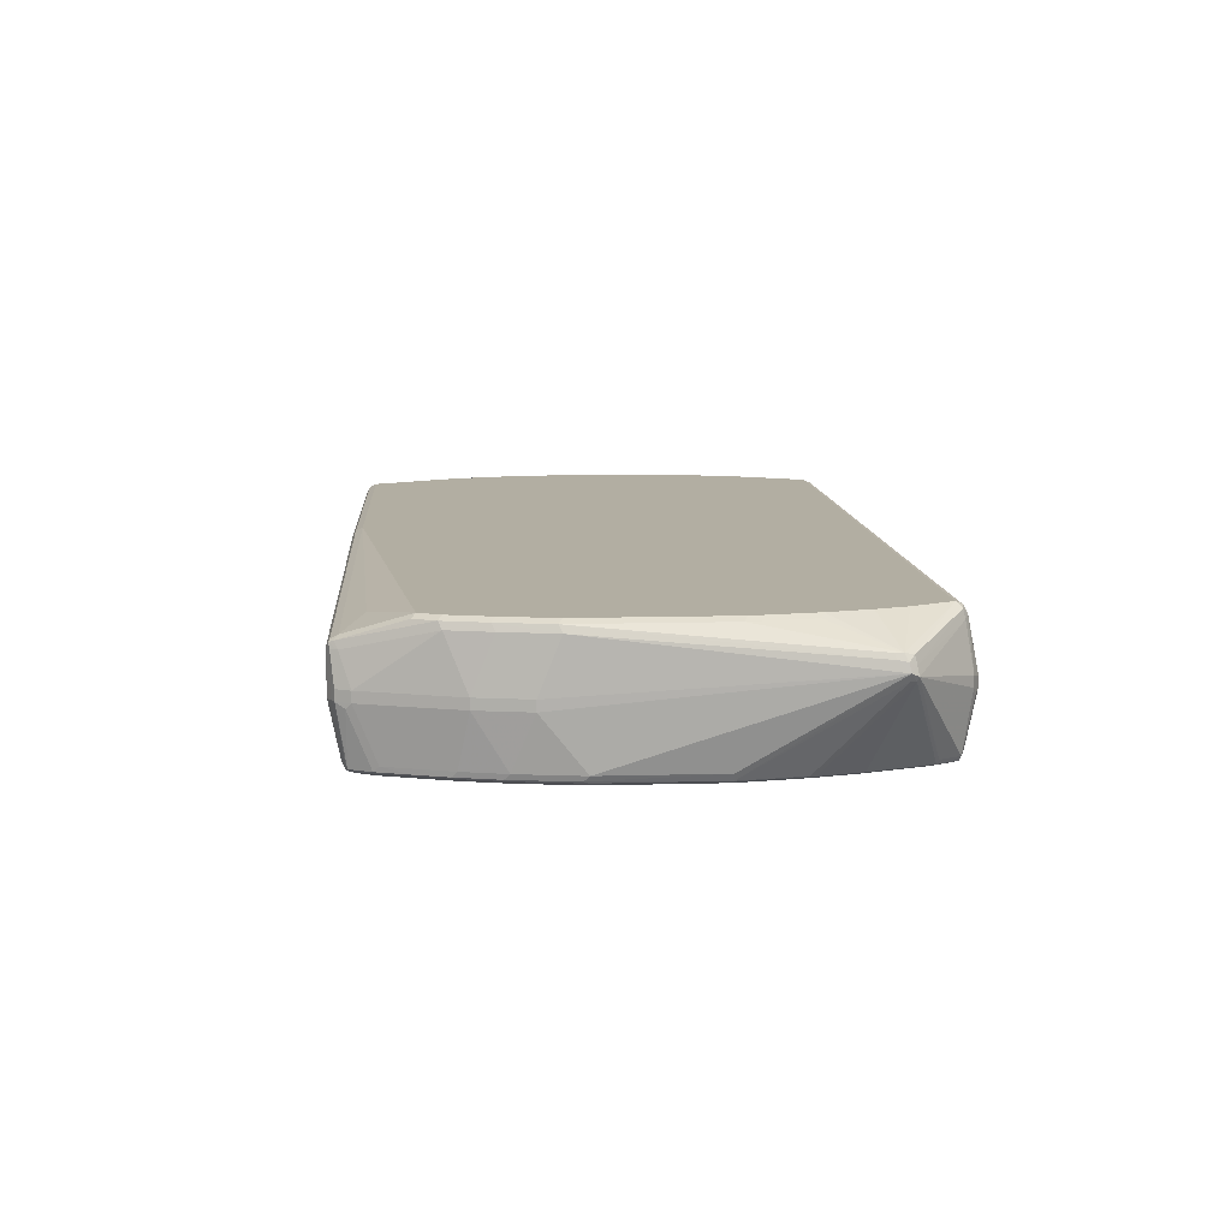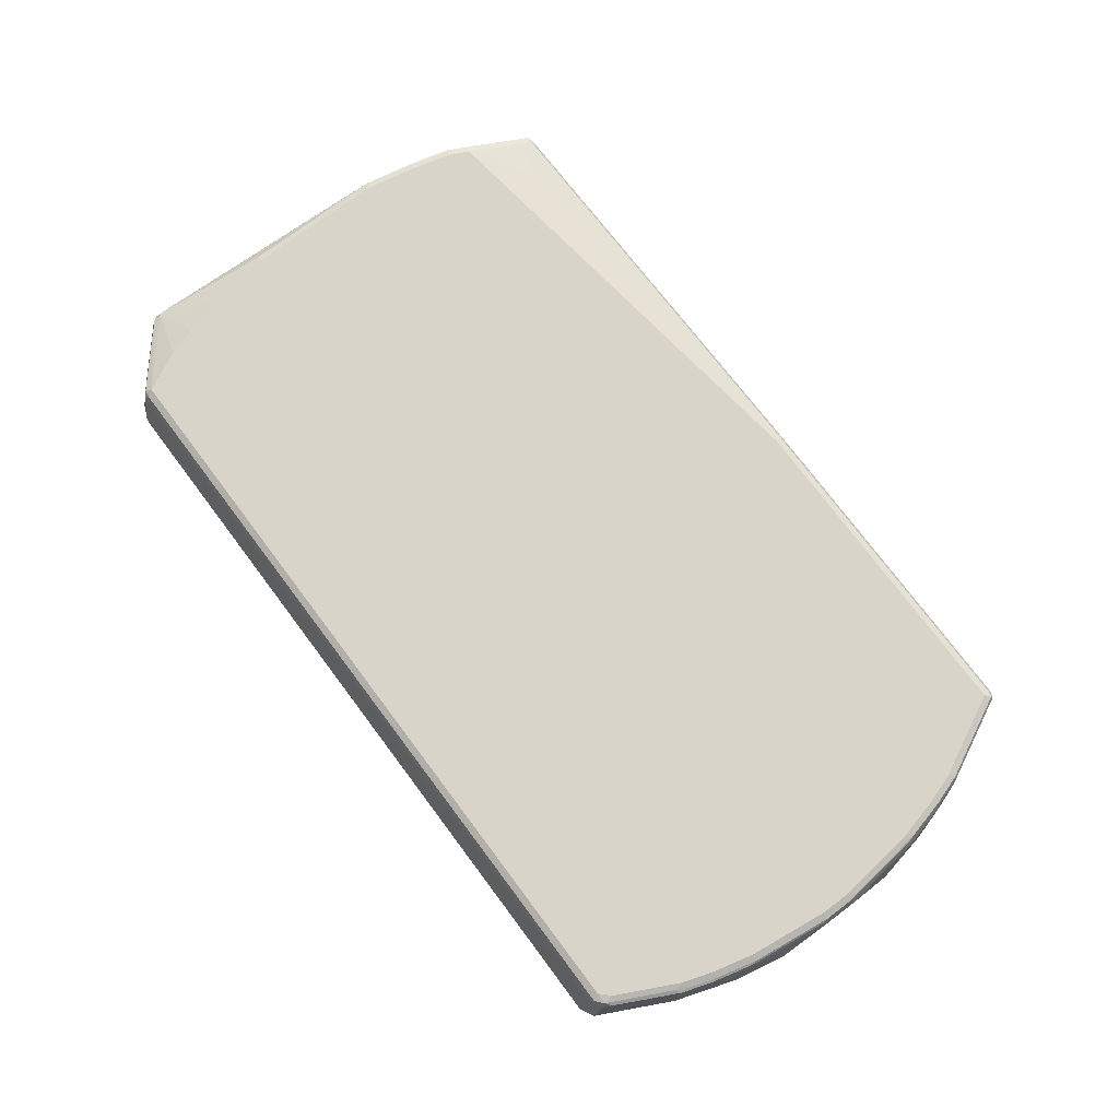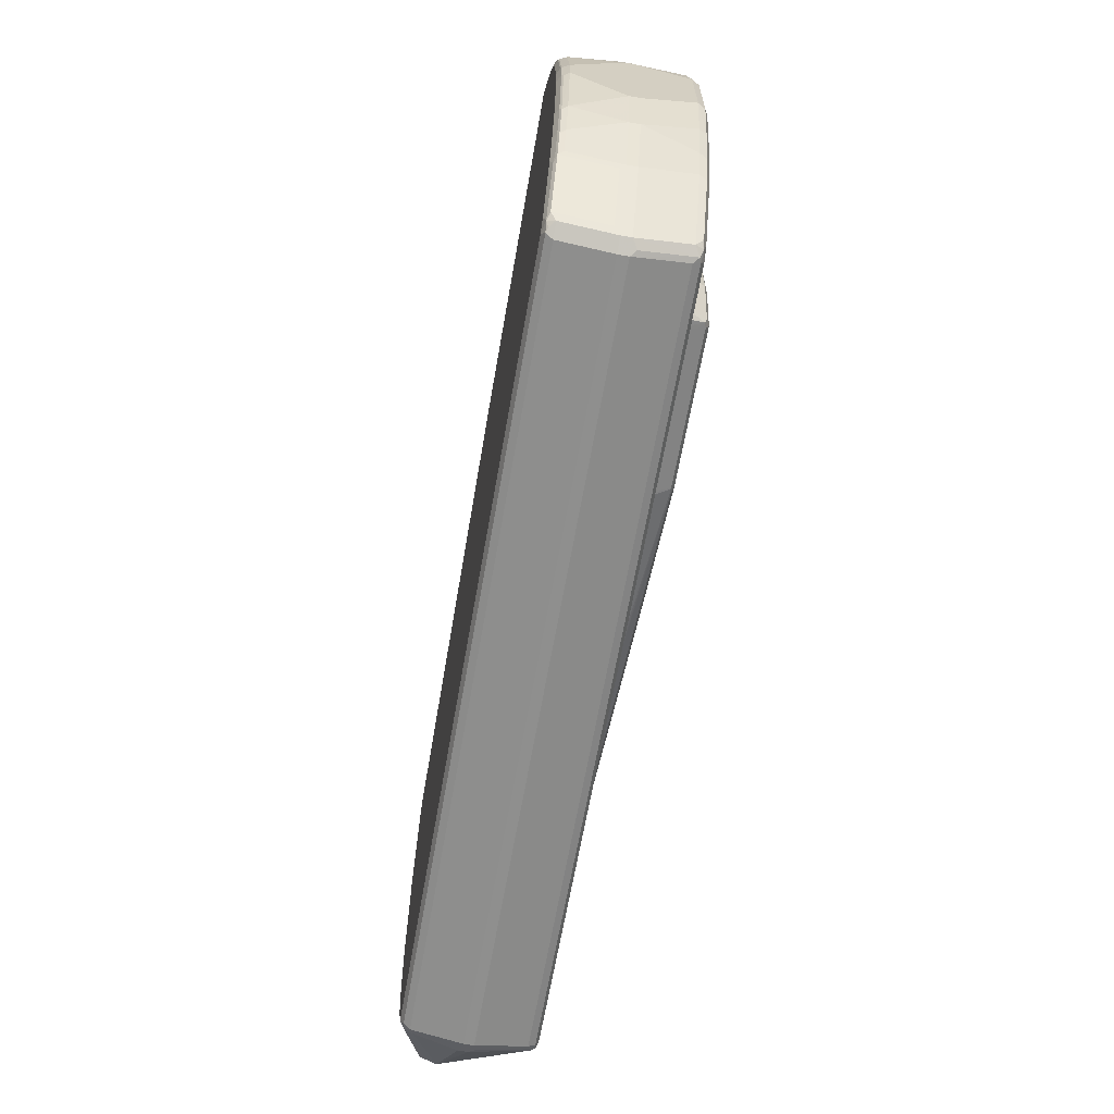
<metadata>
{"format":"obj","ext":"obj","renderer":"f3d","projection":"perspective","resolution":1024,"background":"white","views":[{"elev":10.7,"azim":-94.0,"up":"+Z"},{"elev":75.2,"azim":53.1,"up":"+Z"},{"elev":-65.1,"azim":80.0,"up":"+Y"}]}
</metadata>
<code>
v 0.2766 -0.2756 -0.09879
v 0.2568 -0.2755 -0.09879
v 0.276 -0.2563 -0.138
v 0.5717 -0.2756 -0.09879
v 0.276 -0.2497 -0.1512
v -0.4134 -0.1769 -0.09879
v 0.5816 -0.2514 -0.1479
v 0.5717 -0.2563 -0.138
v 0.5914 -0.2751 -0.09879
v -0.5318 -0.1572 -0.09879
v 0.2662 -0.2464 -0.1528
v 0.5717 -0.2497 -0.1512
v 0.5717 -0.2366 -0.1577
v 0.5848 -0.2432 -0.1512
v 0.6103 -0.2562 -0.09879
v -0.5515 -0.1374 -0.09879
v -0.5027 -0.1281 -0.1331
v 0.276 -0.2366 -0.1577
v -0.4928 -0.1183 -0.138
v 0.5914 -0.1183 -0.1577
v 0.6046 -0.1248 -0.1512
v 0.63 -0.1379 -0.09879
v -0.5908 -0.098 -0.09879
v -0.5619 -0.06896 -0.1331
v 0.01972 -0.1577 -0.1577
v -0.552 -0.05913 -0.138
v 0.5914 0.09857 -0.1577
v 0.6046 0.09196 -0.1512
v 0.6111 -0.1183 -0.138
v 0.6304 -0.1181 -0.09879
v -0.591 -0.07822 -0.09879
v -0.5651 -0.05913 -0.1314
v -0.5651 0.05913 -0.1314
v -0.552 0.05913 -0.138
v 0.01972 0.138 -0.1577
v 0.5717 0.2168 -0.1577
v 0.5848 0.2103 -0.1512
v 0.6102 0.2553 -0.09879
v 0.6298 0.137 -0.09879
v 0.6111 0.09857 -0.138
v 0.6304 0.1179 -0.09879
v -0.591 0.05913 -0.09879
v -0.5905 0.07885 -0.09879
v -0.5668 0.06897 -0.1282
v -0.5545 0.07885 -0.1331
v -0.5125 0.09857 -0.138
v 0.03933 0.1577 -0.1577
v 0.5651 0.23 -0.1512
v 0.5816 0.2267 -0.1479
v 0.276 0.2168 -0.1577
v 0.5911 0.2559 -0.09879
v 0.5717 0.2366 -0.138
v -0.5511 0.1183 -0.09879
v -0.5348 0.09857 -0.1331
v -0.5191 0.1117 -0.1314
v -0.4732 0.1183 -0.138
v 0.2694 0.23 -0.1512
v 0.2959 0.2559 -0.09879
v 0.276 0.2366 -0.138
v -0.5321 0.1372 -0.09879
v -0.4798 0.1314 -0.1314
v 0.2761 0.2555 -0.09879
v -0.4928 0.1569 -0.09879
v -0.7491 -0.5126 0.03942
v -0.7491 -0.4929 0.138
v -0.7754 -0.4995 0.046
v -0.7491 -0.5126 0.01973
v 0.7491 -0.5126 0.03942
v -0.7425 -0.4863 0.1512
v -0.759 -0.483 0.1479
v -0.7622 -0.4863 0.1314
v 0.7491 -0.4929 0.138
v -0.7754 -0.4995 0.02631
v -0.9002 -0.3877 0.07228
v -0.7622 -0.506 0.01315
v -0.7622 -0.4863 -0.08542
v -0.7491 -0.4929 -0.07885
v 0.7491 -0.5126 0.01973
v 0.7754 -0.4995 0.03942
v 0.7622 -0.4863 0.138
v -0.7491 -0.4732 0.1577
v 0.7557 -0.4863 0.1512
v -0.8936 -0.3812 0.1052
v -0.897 -0.3845 0.08871
v -0.9069 -0.3745 0.07886
v -0.897 -0.3845 0.06407
v -0.7819 -0.4469 -0.08542
v -0.759 -0.483 -0.09363
v -0.7491 -0.4863 -0.092
v 0.7491 -0.4929 -0.07885
v 0.759 -0.4879 -0.08871
v 0.759 -0.5076 0.009864
v 0.7754 -0.4995 0.01973
v 0.7835 -0.483 0.04928
v 0.7754 -0.4797 0.138
v 0.8034 -0.4436 0.04928
v -0.7885 -0.3943 0.1577
v -0.897 -0.3647 0.1084
v 0.7491 -0.4732 0.1577
v 0.7638 -0.483 0.1479
v 0.7713 -0.4732 0.1528
v -0.9036 -0.3713 0.09528
v -0.8673 -0.1182 -0.07885
v -0.8608 -0.1182 -0.092
v -0.9002 -0.3745 0.06571
v -0.902 -0.3524 0.09857
v -0.8673 0.138 0.138
v -0.8673 0.1774 0.03942
v -0.8673 0.1774 0.01973
v -0.8673 0.09855 -0.07885
v -0.8411 -0.2365 -0.092
v -0.8379 -0.2464 -0.09363
v -0.8182 -0.3253 -0.09363
v -0.7985 -0.3845 -0.09363
v -0.7787 -0.4436 -0.09363
v -0.7491 -0.4732 -0.09858
v 0.7491 -0.4863 -0.092
v 0.7688 -0.4756 -0.09363
v 0.7754 -0.4797 -0.07885
v 0.8476 -0.3549 0.01973
v 0.7835 -0.4632 0.1479
v 0.8231 -0.3845 0.1479
v 0.8034 -0.4238 0.1479
v 0.8428 -0.3647 0.04928
v -0.8082 -0.3351 0.1577
v -0.8279 -0.2563 0.1577
v -0.8411 -0.2497 0.1512
v -0.8608 -0.1314 0.1512
v -0.897 -0.3499 0.1084
v 0.7688 -0.4534 0.1577
v 0.8304 -0.3549 0.1528
v -0.8626 0.1084 -0.08871
v -0.8608 0.09855 -0.092
v -0.8576 -0.1282 -0.09363
v -0.8608 0.1445 0.1512
v -0.8411 0.2432 0.1512
v -0.8476 0.2365 0.138
v -0.8476 0.276 0.03942
v -0.8476 0.276 0.01973
v -0.8476 0.2169 -0.07885
v -0.8279 -0.2365 -0.09858
v -0.8082 -0.3154 -0.09858
v -0.7688 -0.4337 -0.09858
v -0.5909 -0.09795 -0.09878
v -0.5712 -0.1177 -0.09878
v -0.5318 -0.1572 -0.09878
v -0.4133 -0.1768 -0.09878
v 0.2567 -0.2755 -0.09878
v 0.2766 -0.2756 -0.09878
v 0.7491 -0.4732 -0.09858
v 0.7688 -0.4534 -0.09858
v 0.7819 -0.46 -0.092
v 0.7787 -0.4682 -0.08871
v 0.7985 -0.4288 -0.08871
v 0.8476 -0.3351 -0.07885
v 0.8673 -0.276 -0.07885
v 0.8871 -0.2365 0.01973
v 0.8476 -0.3549 0.03942
v 0.8428 -0.345 0.1479
v -0.8476 -0.138 0.1577
v 0.8279 -0.3351 0.1577
v 0.8411 -0.3351 0.1512
v -0.8428 0.2267 -0.08871
v -0.8411 0.2169 -0.092
v -0.8476 0.09855 -0.09858
v -0.8476 -0.1182 -0.09858
v -0.8476 0.138 0.1577
v -0.8279 0.2365 0.1577
v -0.8082 0.3154 0.1577
v -0.8214 0.3219 0.1512
v -0.8279 0.3154 0.138
v -0.8082 0.3943 0.03942
v -0.8279 0.2957 -0.07885
v -0.8082 0.3943 0.01973
v -0.8082 0.3549 -0.07885
v -0.8231 0.3056 -0.08871
v -0.5911 -0.07818 -0.09878
v 0.5717 -0.2756 -0.09878
v 0.5914 -0.2751 -0.09878
v 0.6103 -0.2561 -0.09878
v 0.8279 -0.3351 -0.09858
v 0.8411 -0.3417 -0.092
v 0.8379 -0.3499 -0.08871
v 0.8608 -0.2825 -0.092
v 0.8805 -0.2037 -0.092
v 0.8871 -0.1971 -0.07885
v 0.9069 -0.138 0.01973
v 0.8871 -0.2365 0.03942
v 0.8673 -0.276 0.138
v 0.8476 -0.3351 0.138
v 0.8626 -0.2858 0.1479
v 0.8608 -0.276 0.1512
v 0.8476 -0.276 0.1577
v -0.8214 0.2957 -0.092
v -0.8279 0.2169 -0.09858
v -0.5905 0.07878 -0.09878
v -0.5911 0.05911 -0.09878
v -0.7885 0.3549 0.1577
v -0.8017 0.3614 0.1512
v -0.7622 0.4797 0.1117
v -0.7688 0.4732 0.09857
v -0.7885 0.4534 0.03942
v -0.7885 0.4534 0.01973
v -0.7885 0.414 -0.07885
v -0.8034 0.3647 -0.08871
v -0.8017 0.3549 -0.092
v 0.63 -0.1379 -0.09878
v 0.8871 -0.09855 -0.09858
v 0.8673 -0.1971 -0.09858
v 0.8476 -0.276 -0.09858
v 0.9002 -0.1051 -0.092
v 0.9069 -0.09855 -0.07885
v 0.9069 -0.138 0.03942
v 0.8871 -0.1971 0.138
v 0.8823 -0.2069 0.1479
v 0.8805 -0.1971 0.1512
v 0.8673 -0.1971 0.1577
v -0.8082 0.2957 -0.09858
v -0.5708 0.09855 -0.09878
v -0.7885 0.3549 -0.09858
v -0.7688 0.414 -0.09858
v -0.7491 0.4534 -0.09858
v -0.6703 0.4337 0.138
v -0.7491 0.4732 0.1183
v 0.09854 0.4732 0.1577
v -0.759 0.4879 0.1084
v -0.7622 0.4863 0.09857
v -0.7754 0.4797 0.03942
v -0.7754 0.4797 0.01973
v -0.7835 0.4632 0.009864
v -0.7835 0.4238 -0.08871
v -0.7819 0.414 -0.092
v 0.6305 -0.118 -0.09878
v 0.8871 0.07878 -0.09858
v 0.9002 0.07226 -0.092
v 0.9069 0.07878 -0.07885
v 0.9069 -0.03934 0.138
v 0.902 -0.04927 0.1479
v 0.9002 -0.03934 0.1512
v 0.8871 -0.03934 0.1577
v -0.5321 0.1372 -0.09878
v -0.7713 0.4337 -0.09363
v -0.4927 0.1569 -0.09878
v -0.7557 0.4666 -0.092
v 0.7491 0.4534 -0.09858
v 0.2958 0.2558 -0.09878
v 0.2761 0.2554 -0.09878
v -0.7491 0.4863 0.1117
v 0.7491 0.4732 0.1577
v 0.09854 0.4863 0.1512
v -0.7622 0.4863 0.01973
v 0.0886 0.4879 0.1479
v -0.7491 0.4929 0.09857
v -0.7491 0.4929 0.01973
v -0.7622 0.4666 -0.07885
v -0.7638 0.4632 -0.08871
v 0.6305 0.1178 -0.09878
v 0.6298 0.137 -0.09878
v 0.8673 0.1971 -0.09858
v 0.8805 0.1906 -0.092
v 0.9069 0.1182 0.01973
v 0.8871 0.1971 -0.07885
v 0.9069 0.01967 0.138
v 0.9002 0.01967 0.1512
v 0.897 0.0295 0.1528
v 0.8871 0.01967 0.1577
v -0.7491 0.4732 -0.07885
v 0.5126 0.5126 -0.03942
v 0.506 0.506 -0.05256
v 0.7425 0.4666 -0.092
v 0.7754 0.46 -0.08542
v 0.7656 0.4501 -0.09529
v 0.7688 0.4337 -0.09858
v 0.6101 0.2552 -0.09878
v 0.5911 0.2558 -0.09878
v 0.8279 0.3154 0.1577
v 0.759 0.483 0.1528
v 0.7491 0.4863 0.1512
v 0.09854 0.4929 0.138
v 0.5126 0.5126 2.128e-05
v 0.8476 0.2563 -0.09858
v 0.8411 0.3088 -0.092
v 0.8576 0.2661 -0.08871
v 0.8773 0.2069 -0.08871
v 0.9069 0.1182 0.03942
v 0.8871 0.2169 0.01973
v 0.8673 0.2563 -0.07885
v 0.8673 0.2957 -0.03942
v 0.8871 0.1774 0.138
v 0.8805 0.1774 0.1512
v 0.8773 0.1873 0.1528
v 0.8673 0.1774 0.1577
v 0.552 0.5126 -0.03942
v 0.5454 0.506 -0.05256
v 0.7491 0.4732 -0.07885
v 0.7853 0.4304 -0.09529
v 0.7754 0.4797 0.01315
v 0.7951 0.4403 -0.08542
v 0.7885 0.414 -0.09858
v 0.8279 0.3154 -0.09858
v 0.8476 0.2563 0.1577
v 0.8379 0.3253 0.1528
v 0.7622 0.4863 0.1446
v 0.7491 0.4929 0.138
v 0.552 0.5126 2.128e-05
v 0.8379 0.3253 -0.08871
v 0.8017 0.4074 -0.092
v 0.8871 0.2169 0.03942
v 0.8476 0.3154 -0.07885
v 0.8673 0.2957 2.128e-05
v 0.8082 0.414 -0.07885
v 0.8673 0.2563 0.138
v 0.8576 0.2661 0.1528
v 0.7491 0.4929 0.01973
v 0.7985 0.4238 -0.08871
v 0.7622 0.4863 0.02631
v 0.7754 0.4797 0.03284
v 0.8345 0.3417 -0.08542
v 0.8411 0.3286 0.1446
v 0.7819 0.4666 0.046
v 0.8476 0.3351 0.03942
v 0.8476 0.3154 0.138
v 0.8608 0.2694 0.1446
v 0.8411 0.3482 0.046
f 1 2 3
f 1 3 8
f 1 8 4
f 1 4 9
f 1 9 15
f 1 15 22
f 1 22 30
f 1 30 41
f 1 41 39
f 1 39 38
f 1 38 51
f 1 51 58
f 1 58 62
f 1 62 63
f 1 63 60
f 1 60 53
f 1 53 43
f 1 43 42
f 1 42 31
f 1 31 23
f 1 23 16
f 1 16 10
f 1 10 6
f 1 6 2
f 2 5 3
f 2 6 5
f 3 5 7
f 3 7 8
f 4 8 7
f 4 7 9
f 5 6 10
f 5 10 11
f 5 11 12
f 5 12 7
f 7 12 13
f 7 13 14
f 7 14 15
f 7 15 9
f 10 16 24
f 10 24 17
f 10 17 11
f 11 18 13
f 11 13 12
f 11 17 19
f 11 19 18
f 13 20 14
f 13 18 25
f 13 25 35
f 13 35 47
f 13 47 50
f 13 50 36
f 13 36 27
f 13 27 20
f 14 20 21
f 14 21 22
f 14 22 15
f 16 23 24
f 17 24 26
f 17 26 19
f 18 19 25
f 19 26 25
f 20 27 28
f 20 28 21
f 21 28 40
f 21 40 29
f 21 29 22
f 22 29 30
f 23 31 32
f 23 32 24
f 24 32 33
f 24 33 34
f 24 34 26
f 25 26 34
f 25 34 35
f 27 36 37
f 27 37 28
f 28 38 39
f 28 39 40
f 28 37 38
f 29 40 41
f 29 41 30
f 31 42 33
f 31 33 32
f 33 42 43
f 33 43 44
f 33 44 45
f 33 45 34
f 34 45 54
f 34 54 46
f 34 46 47
f 34 47 35
f 36 48 49
f 36 49 37
f 36 50 57
f 36 57 48
f 37 49 38
f 38 49 48
f 38 48 52
f 38 52 51
f 39 41 40
f 43 53 45
f 43 45 44
f 45 53 54
f 46 54 55
f 46 55 61
f 46 61 56
f 46 56 47
f 47 56 50
f 48 57 59
f 48 59 52
f 50 56 57
f 51 52 59
f 51 59 58
f 53 60 54
f 54 60 55
f 55 60 63
f 55 63 61
f 56 61 57
f 57 62 59
f 57 61 63
f 57 63 62
f 58 59 62
f 64 65 66
f 64 66 73
f 64 73 67
f 64 67 78
f 64 78 68
f 64 68 72
f 64 72 65
f 65 69 70
f 65 70 71
f 65 71 66
f 65 72 82
f 65 82 69
f 66 71 74
f 66 74 73
f 67 73 75
f 67 75 76
f 67 76 77
f 67 77 90
f 67 90 78
f 68 78 93
f 68 93 79
f 68 79 80
f 68 80 72
f 69 81 70
f 69 82 99
f 69 99 81
f 70 81 83
f 70 83 84
f 70 84 71
f 71 84 74
f 72 80 82
f 73 76 75
f 73 74 76
f 74 84 85
f 74 85 86
f 74 86 87
f 74 87 76
f 76 87 115
f 76 115 88
f 76 88 89
f 76 89 77
f 77 89 117
f 77 117 90
f 78 90 91
f 78 91 92
f 78 92 93
f 79 94 121
f 79 121 95
f 79 95 80
f 79 93 96
f 79 96 94
f 80 95 82
f 81 97 98
f 81 98 83
f 81 99 130
f 81 130 161
f 81 161 193
f 81 193 217
f 81 217 240
f 81 240 266
f 81 266 292
f 81 292 301
f 81 301 276
f 81 276 249
f 81 249 225
f 81 225 198
f 81 198 169
f 81 169 168
f 81 168 167
f 81 167 160
f 81 160 126
f 81 126 125
f 81 125 97
f 82 95 100
f 82 100 101
f 82 101 99
f 83 98 102
f 83 102 84
f 84 102 85
f 85 103 104
f 85 104 105
f 85 105 86
f 85 102 106
f 85 106 107
f 85 107 108
f 85 108 109
f 85 109 110
f 85 110 103
f 86 105 111
f 86 111 112
f 86 112 113
f 86 113 114
f 86 114 115
f 86 115 87
f 88 116 89
f 88 115 143
f 88 143 116
f 89 116 150
f 89 150 117
f 90 117 91
f 91 117 118
f 91 118 119
f 91 119 93
f 91 93 92
f 93 119 155
f 93 155 120
f 93 120 124
f 93 124 96
f 94 96 123
f 94 123 121
f 95 101 100
f 95 121 101
f 96 122 123
f 96 124 159
f 96 159 122
f 97 125 98
f 98 126 127
f 98 127 128
f 98 128 135
f 98 135 129
f 98 129 106
f 98 106 102
f 98 125 126
f 99 101 130
f 101 121 123
f 101 123 122
f 101 122 159
f 101 159 131
f 101 131 161
f 101 161 130
f 103 110 132
f 103 132 104
f 104 132 133
f 104 133 134
f 104 134 111
f 104 111 105
f 106 129 135
f 106 135 107
f 107 135 136
f 107 136 137
f 107 137 138
f 107 138 108
f 108 138 139
f 108 139 109
f 109 139 140
f 109 140 110
f 110 140 163
f 110 163 132
f 111 134 112
f 112 141 142
f 112 142 113
f 112 134 141
f 113 142 114
f 114 142 143
f 114 143 115
f 116 143 144
f 116 144 145
f 116 145 146
f 116 146 147
f 116 147 148
f 116 148 149
f 116 149 178
f 116 178 150
f 117 150 118
f 118 150 151
f 118 151 152
f 118 152 153
f 118 153 119
f 119 153 154
f 119 154 183
f 119 183 155
f 120 155 156
f 120 156 157
f 120 157 188
f 120 188 158
f 120 158 124
f 124 158 159
f 126 160 128
f 126 128 127
f 128 160 167
f 128 167 135
f 131 159 162
f 131 162 161
f 132 163 164
f 132 164 133
f 133 164 195
f 133 195 165
f 133 165 134
f 134 165 166
f 134 166 141
f 135 167 136
f 136 167 168
f 136 168 169
f 136 169 170
f 136 170 171
f 136 171 137
f 137 171 138
f 138 171 172
f 138 172 174
f 138 174 139
f 139 173 140
f 139 174 175
f 139 175 173
f 140 173 176
f 140 176 163
f 141 166 144
f 141 144 142
f 142 144 143
f 144 177 197
f 144 197 196
f 144 196 219
f 144 219 241
f 144 241 243
f 144 243 247
f 144 247 246
f 144 246 275
f 144 275 274
f 144 274 258
f 144 258 257
f 144 257 233
f 144 233 207
f 144 207 180
f 144 180 179
f 144 179 178
f 144 178 149
f 144 149 148
f 144 148 147
f 144 147 146
f 144 146 145
f 144 166 177
f 150 178 179
f 150 179 151
f 151 179 180
f 151 180 181
f 151 181 182
f 151 182 152
f 152 154 153
f 152 182 183
f 152 183 154
f 155 183 182
f 155 182 156
f 156 182 184
f 156 184 185
f 156 185 186
f 156 186 157
f 157 186 212
f 157 212 187
f 157 187 213
f 157 213 188
f 158 189 190
f 158 190 159
f 158 188 189
f 159 190 189
f 159 189 191
f 159 191 192
f 159 192 162
f 161 162 192
f 161 192 193
f 163 176 164
f 164 176 194
f 164 194 218
f 164 218 195
f 165 195 196
f 165 196 197
f 165 197 177
f 165 177 166
f 169 198 199
f 169 199 170
f 170 199 200
f 170 200 201
f 170 201 171
f 171 201 202
f 171 202 172
f 172 202 203
f 172 203 174
f 173 175 176
f 174 203 204
f 174 204 175
f 175 204 205
f 175 205 176
f 176 205 232
f 176 232 206
f 176 206 194
f 180 207 208
f 180 208 209
f 180 209 210
f 180 210 181
f 181 210 182
f 182 210 184
f 184 210 185
f 185 208 211
f 185 211 212
f 185 212 186
f 185 210 209
f 185 209 208
f 187 212 236
f 187 236 261
f 187 261 285
f 187 285 263
f 187 263 237
f 187 237 213
f 188 213 214
f 188 214 189
f 189 214 215
f 189 215 191
f 191 215 216
f 191 216 192
f 192 216 217
f 192 217 193
f 194 206 220
f 194 220 218
f 195 218 196
f 196 218 220
f 196 220 221
f 196 221 222
f 196 222 219
f 198 223 224
f 198 224 200
f 198 200 199
f 198 225 223
f 200 224 226
f 200 226 201
f 201 226 227
f 201 227 228
f 201 228 202
f 202 228 229
f 202 229 203
f 203 229 230
f 203 230 231
f 203 231 204
f 204 231 205
f 205 231 232
f 206 232 221
f 206 221 220
f 207 233 208
f 208 233 257
f 208 257 234
f 208 234 235
f 208 235 211
f 211 235 236
f 211 236 212
f 213 237 214
f 214 237 215
f 215 237 238
f 215 238 216
f 216 238 239
f 216 239 240
f 216 240 217
f 219 222 241
f 221 232 242
f 221 242 222
f 222 243 241
f 222 242 244
f 222 244 270
f 222 270 245
f 222 245 275
f 222 275 246
f 222 246 247
f 222 247 243
f 223 225 224
f 224 248 226
f 224 225 250
f 224 250 248
f 225 249 278
f 225 278 250
f 226 251 227
f 226 248 250
f 226 250 252
f 226 252 253
f 226 253 254
f 226 254 251
f 227 251 229
f 227 229 228
f 229 251 267
f 229 267 255
f 229 255 256
f 229 256 230
f 230 256 231
f 231 242 232
f 231 256 242
f 234 257 258
f 234 258 259
f 234 259 260
f 234 260 235
f 235 260 236
f 236 260 262
f 236 262 261
f 237 263 238
f 238 263 264
f 238 264 239
f 239 264 265
f 239 265 240
f 240 265 266
f 242 256 244
f 244 256 255
f 244 255 267
f 244 267 268
f 244 268 269
f 244 269 294
f 244 294 270
f 245 270 271
f 245 271 272
f 245 272 296
f 245 296 273
f 245 273 274
f 245 274 275
f 249 276 302
f 249 302 277
f 249 277 278
f 250 278 304
f 250 304 279
f 250 279 252
f 251 254 267
f 252 279 253
f 253 279 280
f 253 280 268
f 253 268 254
f 254 268 267
f 258 274 259
f 259 281 260
f 259 274 281
f 260 281 300
f 260 300 282
f 260 282 306
f 260 306 283
f 260 283 284
f 260 284 262
f 261 262 286
f 261 286 308
f 261 308 285
f 262 284 283
f 262 283 287
f 262 287 288
f 262 288 286
f 263 285 289
f 263 289 290
f 263 290 264
f 264 290 291
f 264 291 265
f 265 291 292
f 265 292 266
f 268 280 305
f 268 305 293
f 268 293 294
f 268 294 269
f 270 294 293
f 270 293 295
f 270 295 271
f 271 296 272
f 271 295 314
f 271 314 297
f 271 297 298
f 271 298 296
f 273 296 299
f 273 299 274
f 274 299 300
f 274 300 281
f 276 301 313
f 276 313 302
f 277 303 278
f 277 302 319
f 277 319 303
f 278 303 304
f 279 304 305
f 279 305 280
f 282 300 307
f 282 307 306
f 283 306 309
f 283 309 287
f 285 308 289
f 286 288 310
f 286 310 308
f 287 309 288
f 288 309 311
f 288 311 298
f 288 298 297
f 288 297 317
f 288 317 320
f 288 320 324
f 288 324 321
f 288 321 310
f 289 308 312
f 289 312 313
f 289 313 291
f 289 291 290
f 291 313 301
f 291 301 292
f 293 305 304
f 293 304 314
f 293 314 295
f 296 298 315
f 296 315 307
f 296 307 299
f 297 314 316
f 297 316 303
f 297 303 317
f 298 311 309
f 298 309 318
f 298 318 306
f 298 306 315
f 299 307 300
f 302 313 319
f 303 320 317
f 303 316 314
f 303 314 304
f 303 319 324
f 303 324 320
f 306 307 315
f 306 318 309
f 308 310 312
f 310 321 322
f 310 322 312
f 312 322 319
f 312 319 323
f 312 323 313
f 313 323 319
f 319 322 321
f 319 321 324

</code>
